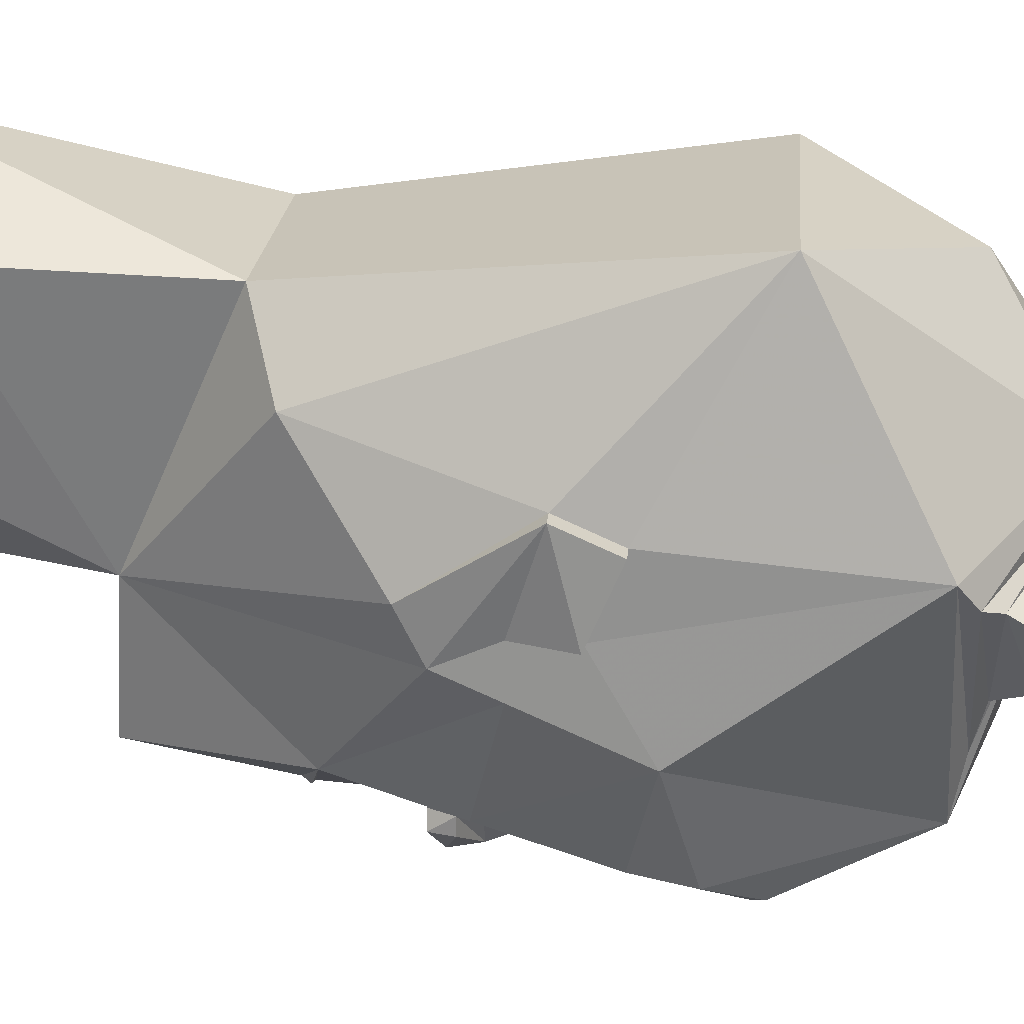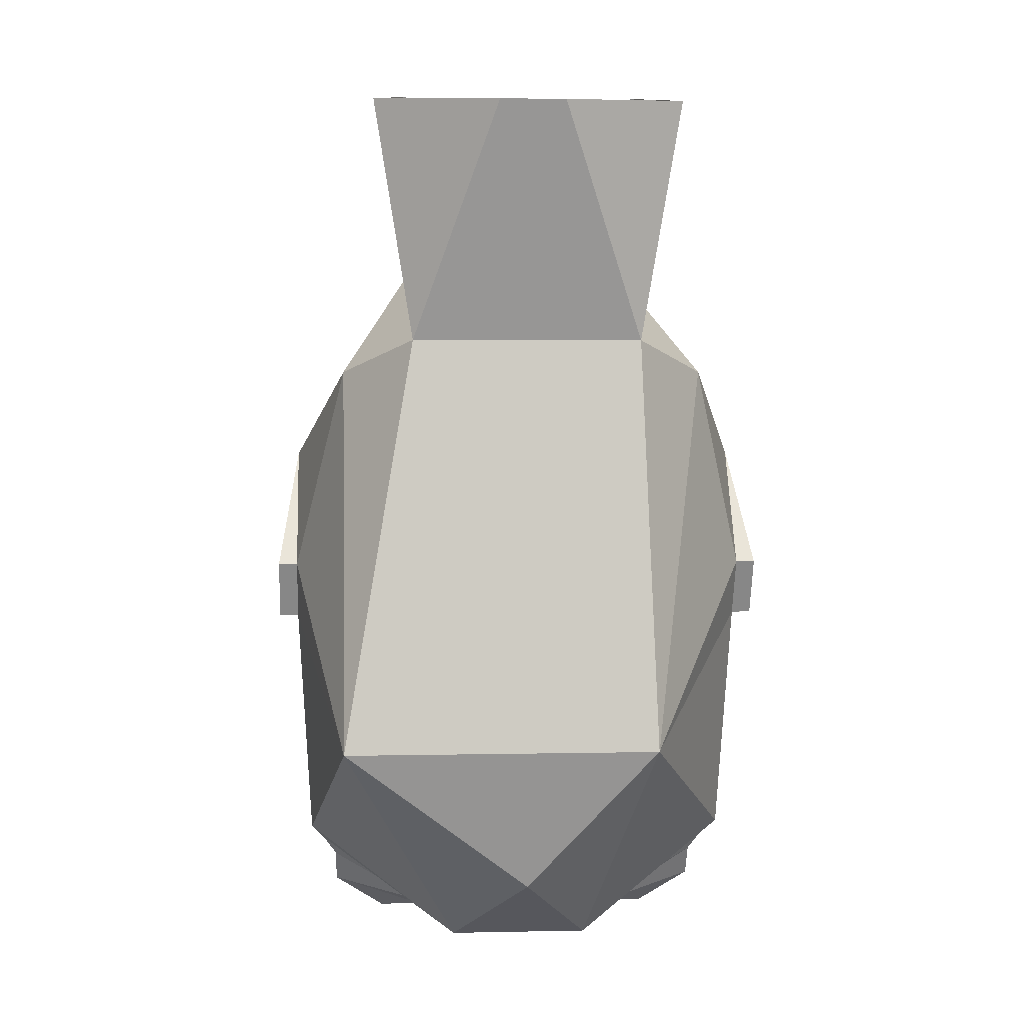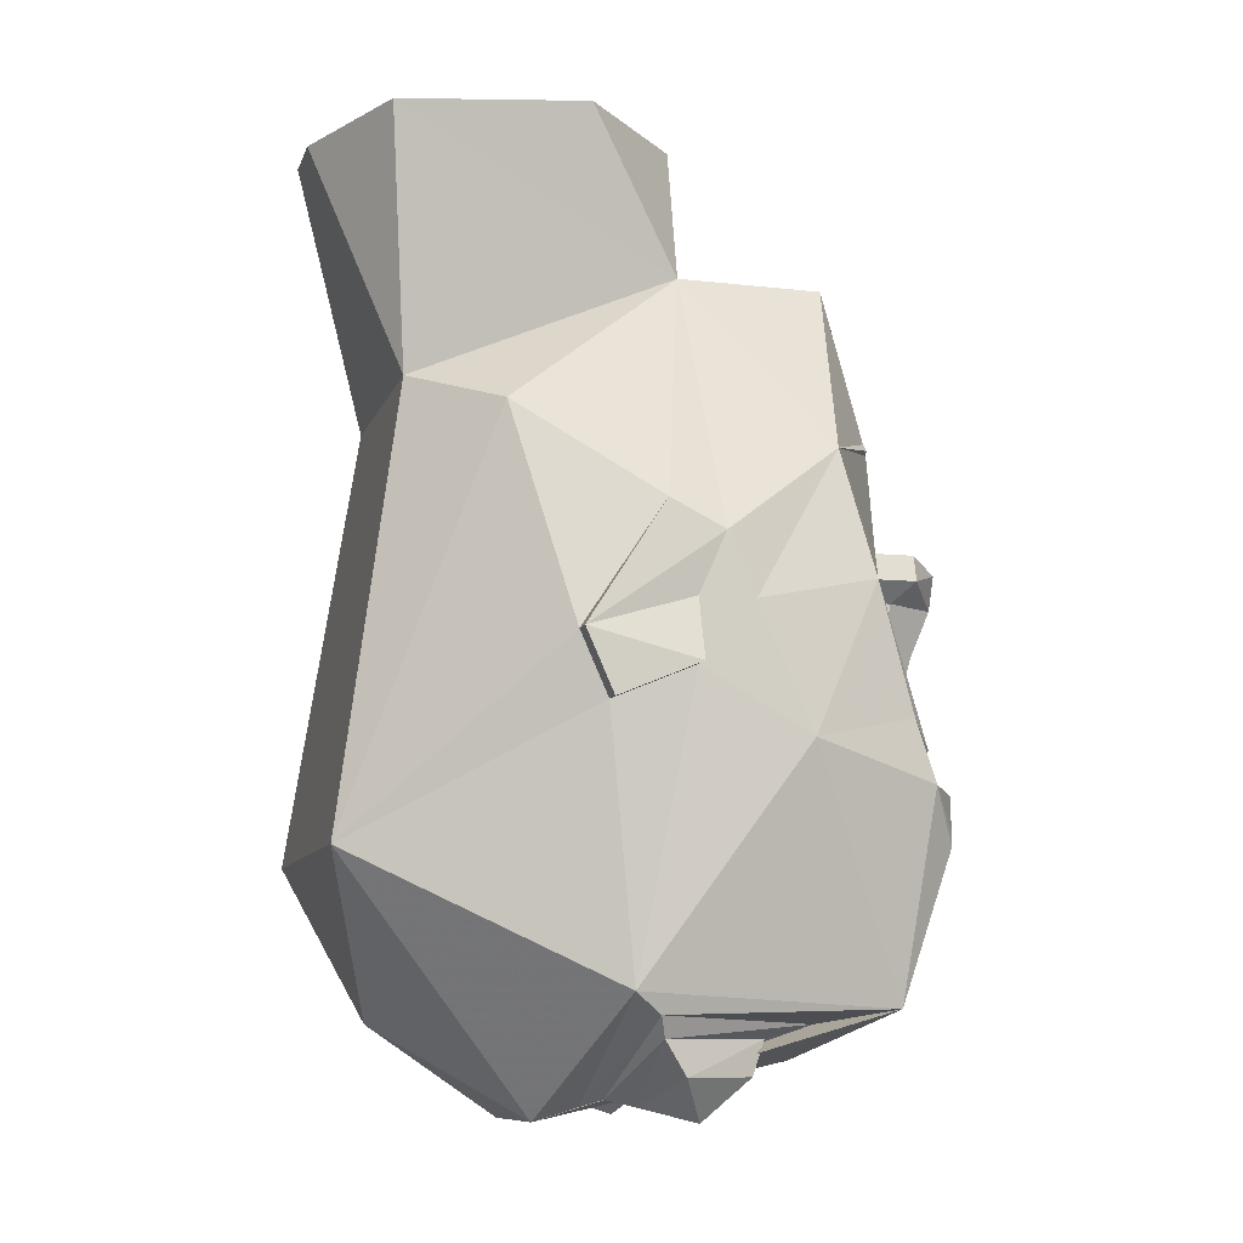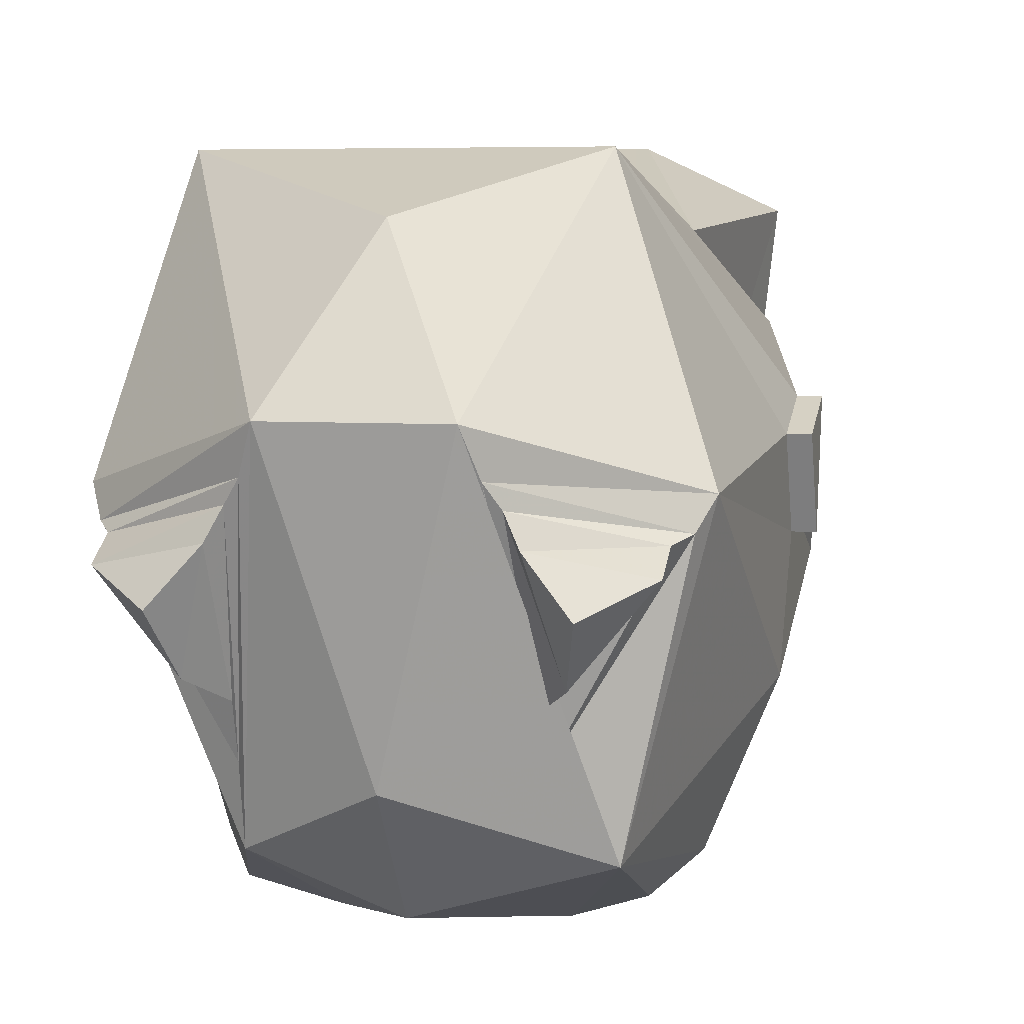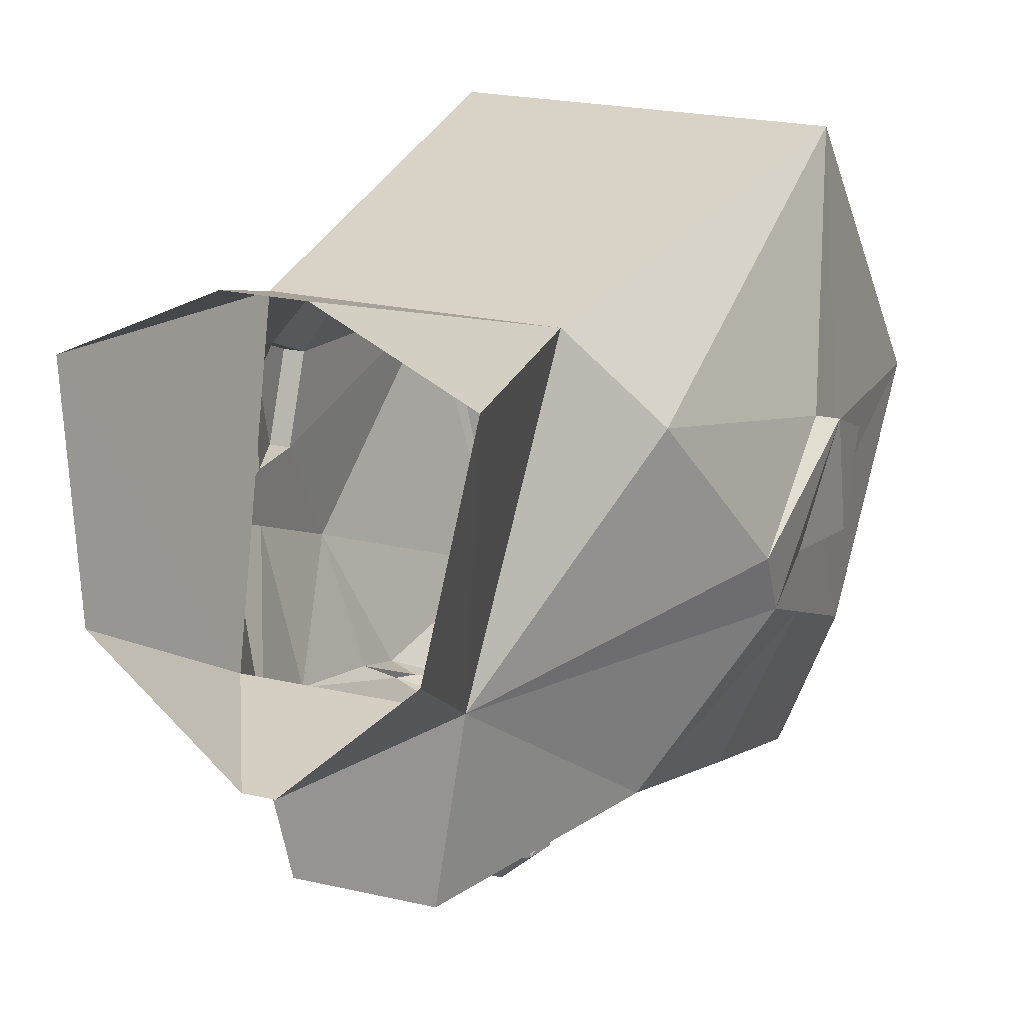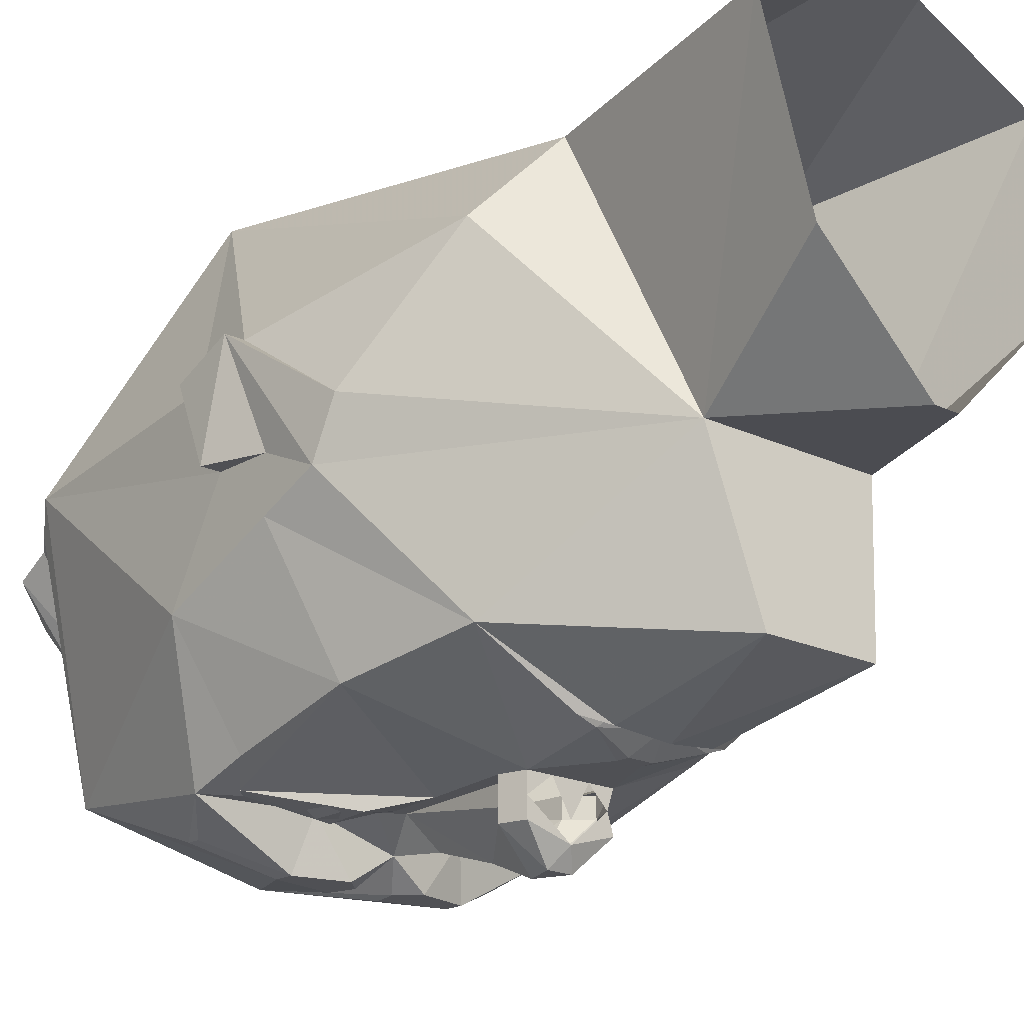
<metadata>
{"format":"obj","ext":"obj","renderer":"f3d","projection":"perspective","resolution":1024,"background":"white","views":[{"elev":22.6,"azim":-84.8,"up":"+Z"},{"elev":3.9,"azim":-3.9,"up":"+Y"},{"elev":-9.5,"azim":75.0,"up":"+Y"},{"elev":5.3,"azim":13.3,"up":"+Z"},{"elev":21.7,"azim":-157.6,"up":"+Z"},{"elev":-19.2,"azim":138.1,"up":"+Z"}]}
</metadata>
<code>
v -0.07031 0.125 -0.3281
v -0.0625 0.1328 -0.3203
v 0 0.1406 -0.3203
v -0.03125 0.125 -0.3203
v -0.01562 0.1094 -0.3438
v -0.01562 0.09375 -0.3438
v -0.05469 0.01562 -0.3438
v -0.1953 0.1016 -0.25
v -0.09375 0.125 -0.3203
v -0.0625 0.1406 -0.3281
v 0 0.1484 -0.3359
v 0.0625 0.1406 -0.3281
v 0.0625 0.1328 -0.3203
v 0.07031 0.125 -0.3281
v 0.03125 0.125 -0.3203
v 0.01562 0.1094 -0.3438
v 0.01562 0.09375 -0.3438
v 0.09375 0.125 -0.3203
v 0.1953 0.1016 -0.25
v 0.05469 0.01562 -0.3438
v 0.02344 0.01562 -0.3438
v 0.2266 -0.2656 -0.3438
v 0.2266 -0.1953 -0.3203
v 0.2891 -0.2266 -0.1875
v 0.1953 -0.5 -0.3125
v 0.1875 -0.3281 -0.375
v 0.1875 -0.3125 -0.375
v 0.1094 -0.2656 -0.4062
v 0.09375 -0.25 -0.3438
v 0.1875 -0.2422 -0.3438
v 0.2031 -0.2266 -0.3438
v 0.2266 -0.04688 -0.2812
v 0.2891 -0.08594 -0.125
v 0.2891 -0.1562 -0.0625
v 0.2734 -0.4844 0
v 0.2578 -0.5078 -0.03125
v 0.1328 -0.5156 -0.2344
v 0.08594 -0.6172 0.0625
v 0 -0.5547 -0.25
v 0 -0.4609 -0.375
v 0.1094 -0.2891 -0.4062
v 0.03125 -0.3047 -0.4062
v 0.04688 -0.25 -0.4062
v 0 -0.2422 -0.375
v 0.04688 -0.2109 -0.3438
v 0.09375 -0.2266 -0.3594
v 0.1016 -0.1641 -0.3594
v 0.04688 -0.125 -0.3438
v 0.2891 -0.01562 -0.09375
v 0.2891 -0.08594 -0.0625
v 0.3125 -0.1562 -0.0625
v 0.2891 -0.1953 0.03125
v 0.1562 -0.3359 0.2891
v 0.1016 -0.6016 0.01562
v 0.1172 -0.5938 -0.007812
v 0.2422 -0.5312 -0.03906
v 0.1328 -0.5312 -0.1797
v -0.2891 -0.2266 -0.1875
v -0.2422 -0.1953 -0.3203
v -0.2266 -0.2656 -0.3438
v -0.1328 -0.5 -0.3125
v -0.2734 -0.4844 0
v -0.2891 -0.1562 -0.0625
v -0.2891 -0.08594 -0.125
v -0.2266 -0.04688 -0.2812
v -0.2031 -0.2266 -0.3438
v -0.1875 -0.2422 -0.3438
v -0.09375 -0.25 -0.3438
v -0.1094 -0.2656 -0.4062
v -0.1875 -0.3125 -0.375
v -0.1875 -0.3281 -0.375
v -0.1094 -0.2891 -0.4062
v -0.08594 -0.6172 0.0625
v -0.1016 -0.6016 0.01562
v -0.1328 -0.5156 -0.2344
v -0.2578 -0.5078 -0.03125
v -0.2266 -0.3359 0.2891
v -0.2891 -0.1953 0.03125
v -0.3125 -0.1562 -0.0625
v -0.2891 -0.08594 -0.0625
v -0.2891 -0.01562 -0.09375
v -0.04688 -0.125 -0.3438
v -0.1016 -0.1641 -0.3594
v -0.09375 -0.2266 -0.3594
v -0.04688 -0.2109 -0.3438
v -0.04688 -0.25 -0.4062
v 0.2266 0.125 0.125
v 0.1094 0.3047 -0.09375
v 0.1406 0.1641 0.2188
v 0.2891 -0.125 0.0625
v 0.2891 0.01562 -0.03125
v 0.05469 0.3203 -0.2812
v -0.08594 0.3203 -0.2812
v -0.1094 0.3047 -0.09375
v -0.01562 0.4844 -0.1094
v 0.01562 0.4844 -0.1094
v 0.1562 0.4844 0.01562
v 0.1875 0.4531 0.2422
v 0.03906 0.4453 0.3125
v -0.03906 0.4453 0.3125
v -0.1406 0.1641 0.2188
v 0 -0.5156 0.2266
v -0.2266 0.125 0.125
v -0.2891 -0.125 0.0625
v -0.3125 -0.1953 0.03125
v -0.3125 -0.125 0.0625
v -0.2891 0.01562 -0.03125
v 0.3125 -0.125 0.0625
v 0.3125 -0.1953 0.03125
v 0.02344 -0.2734 -0.4062
v -0.02344 -0.2734 -0.4062
v -0.03125 -0.3047 -0.4062
v 0.03906 -0.1953 -0.3438
v -0.03906 -0.1953 -0.3438
v -0.02344 -0.1953 -0.3438
v 0 -0.1719 -0.3828
v 0.02344 -0.1953 -0.3438
v -0.1875 0.4531 0.2422
v -0.1484 0.4844 0.01562
v 0 0.01562 -0.3828
v -0.02344 0.01562 -0.3438
v -0.04688 0.01562 -0.3672
v -0.0625 -0.01562 -0.3672
v -0.0625 -0.01562 -0.3438
v -0.03906 -0.03906 -0.3438
v 0.05469 0.01562 -0.3672
v 0.0625 -0.01562 -0.3438
v 0.0625 -0.01562 -0.3672
v 0.05469 0.01562 -0.3906
v 0 0.01562 -0.4062
v 0.01562 0 -0.4297
v -0.01562 0 -0.4297
v -0.05469 0.01562 -0.3906
v -0.0625 -0.01562 -0.3906
v 0 -0.03906 -0.4297
v -0.03906 -0.03906 -0.3672
v 0 -0.09375 -0.4062
v 0.03906 -0.03906 -0.3672
v 0.03906 -0.03906 -0.3438
v 0.0625 -0.01562 -0.3906
v -0.2422 -0.5312 -0.03906
v -0.1172 -0.5938 -0.007812
v -0.1328 -0.5312 -0.1797
v -0.1641 -0.5703 -0.1562
v -0.2422 -0.5703 -0.0625
v -0.1328 -0.6016 -0.03906
v -0.1797 -0.6172 -0.09375
v 0.1641 -0.5703 -0.1562
v 0.1328 -0.6016 -0.03906
v 0.2422 -0.5703 -0.0625
v 0.1797 -0.6172 -0.09375
v -0.1094 -0.2188 -0.3594
v -0.1328 -0.2109 -0.3516
v -0.1328 -0.1875 -0.3516
v -0.1094 -0.1797 -0.3594
v -0.09375 -0.2031 -0.3594
v 0.1172 -0.2188 -0.3594
v 0.1406 -0.1875 -0.3516
v 0.1406 -0.2109 -0.3516
v 0.1172 -0.1797 -0.3594
v 0.1016 -0.2031 -0.3594
f 1 2 3
f 1 3 4
f 1 9 2
f 3 13 14
f 3 14 15
f 16 5 3
f 16 3 14
f 18 14 13
f 1 3 5
f 1 4 5
f 15 14 16
f 1 5 6
f 1 6 7
f 1 7 8
f 1 8 9
f 16 14 17
f 16 17 5
f 18 12 19
f 18 19 14
f 14 19 20
f 14 20 17
f 17 20 21
f 17 21 6
f 17 6 5
f 22 23 24
f 22 24 25
f 22 25 26
f 22 26 27
f 22 27 28
f 22 28 29
f 22 29 30
f 22 30 23
f 23 30 31
f 23 31 32
f 23 32 24
f 24 32 33
f 24 33 34
f 24 34 35
f 24 35 25
f 25 35 36
f 25 36 37
f 25 37 38
f 25 38 39
f 25 39 40
f 25 40 41
f 25 41 26
f 28 43 29
f 29 43 44
f 29 44 45
f 29 45 46
f 29 46 30
f 31 47 48
f 31 48 32
f 32 48 20
f 32 20 19
f 32 19 33
f 33 19 49
f 33 49 50
f 33 50 34
f 34 50 51
f 34 51 52
f 34 52 35
f 35 52 53
f 35 53 38
f 35 38 54
f 35 54 36
f 36 54 55
f 36 55 56
f 36 56 37
f 37 56 57
f 37 57 54
f 37 54 38
f 58 59 60
f 58 60 61
f 58 61 62
f 58 62 63
f 58 63 64
f 58 64 65
f 58 65 59
f 59 65 66
f 59 66 67
f 59 67 60
f 60 67 68
f 60 68 69
f 60 69 70
f 60 70 71
f 60 71 61
f 61 71 72
f 61 72 40
f 61 40 39
f 61 39 73
f 61 73 74
f 61 74 75
f 61 75 62
f 62 75 76
f 62 76 73
f 62 73 77
f 62 77 78
f 62 78 63
f 63 78 79
f 63 79 80
f 63 80 64
f 64 80 81
f 64 81 8
f 64 8 65
f 65 8 7
f 65 7 82
f 65 82 66
f 66 82 83
f 67 84 68
f 68 84 85
f 68 85 44
f 68 44 86
f 68 86 69
f 87 88 89
f 87 89 53
f 87 53 90
f 87 90 91
f 87 91 88
f 88 91 49
f 88 49 19
f 88 19 92
f 88 92 93
f 88 93 94
f 88 94 95
f 88 95 96
f 88 96 97
f 88 97 98
f 88 98 89
f 89 98 99
f 89 99 100
f 89 100 101
f 89 101 53
f 53 101 77
f 53 77 102
f 53 102 38
f 38 102 73
f 38 73 39
f 101 94 103
f 101 103 77
f 77 103 104
f 77 104 78
f 78 104 105
f 78 105 79
f 79 105 106
f 79 106 80
f 80 106 81
f 81 106 107
f 81 107 94
f 81 94 8
f 8 94 93
f 8 93 10
f 8 10 9
f 104 103 107
f 104 107 106
f 104 106 105
f 107 103 94
f 51 108 109
f 51 109 52
f 52 109 90
f 52 90 53
f 108 51 50
f 108 50 49
f 108 49 91
f 108 91 90
f 108 90 109
f 77 73 102
f 43 110 44
f 44 110 40
f 44 40 111
f 44 111 86
f 72 112 40
f 40 112 111
f 110 42 40
f 40 42 41
f 85 114 115
f 85 115 44
f 44 115 116
f 44 116 117
f 44 117 45
f 45 117 113
f 113 117 48
f 113 48 47
f 94 118 119
f 94 119 95
f 94 101 118
f 118 101 100
f 21 120 121
f 21 121 6
f 6 121 7
f 7 121 122
f 7 122 123
f 7 123 124
f 7 124 82
f 82 124 125
f 82 125 115
f 82 115 114
f 82 114 83
f 21 20 126
f 126 20 127
f 126 127 128
f 126 128 129
f 126 129 130
f 130 129 131
f 130 131 132
f 130 132 133
f 130 133 122
f 122 133 123
f 123 133 134
f 123 134 135
f 123 135 136
f 123 136 124
f 124 136 125
f 125 136 115
f 115 136 137
f 115 137 116
f 116 137 117
f 117 137 138
f 117 138 139
f 117 139 48
f 48 139 127
f 48 127 20
f 131 135 132
f 132 135 134
f 132 134 133
f 139 138 128
f 139 128 127
f 128 140 129
f 129 140 131
f 131 140 135
f 135 140 138
f 135 138 137
f 135 137 136
f 138 140 128
f 93 11 10
f 11 93 92
f 11 92 12
f 12 92 19
f 76 74 73
f 74 76 141
f 74 141 142
f 74 142 75
f 75 142 143
f 75 143 76
f 76 143 141
f 54 57 55
f 2 9 10
f 2 10 3
f 3 10 11
f 3 11 12
f 3 12 13
f 18 13 12
f 26 41 27
f 27 41 28
f 28 41 42
f 28 42 43
f 69 86 72
f 69 72 71
f 69 71 70
f 42 110 43
f 86 111 72
f 72 111 112
f 30 46 31
f 31 46 47
f 66 83 67
f 67 83 84
f 45 113 47
f 45 47 46
f 84 83 114
f 84 114 85
f 141 143 144
f 141 144 145
f 141 145 142
f 142 145 146
f 142 146 143
f 143 146 144
f 144 146 147
f 144 147 145
f 145 147 146
f 55 57 148
f 55 148 149
f 55 149 56
f 56 149 150
f 56 150 57
f 57 150 148
f 148 150 151
f 148 151 149
f 149 151 150
f 152 153 154
f 152 154 155
f 152 155 156
f 157 158 159
f 158 157 160
f 160 157 161

</code>
